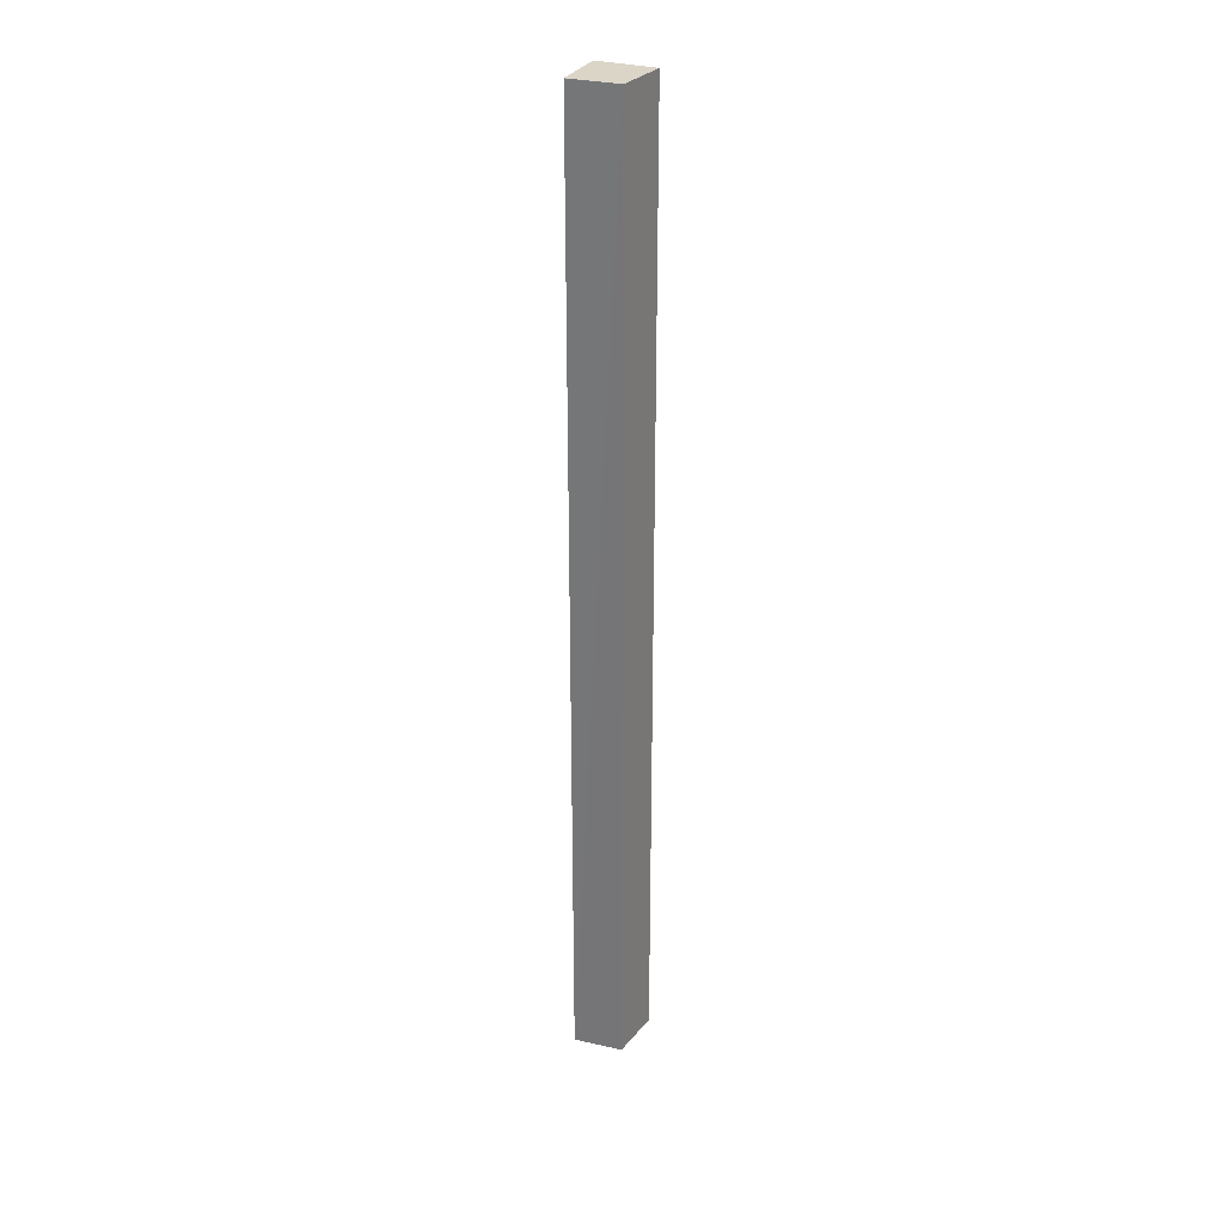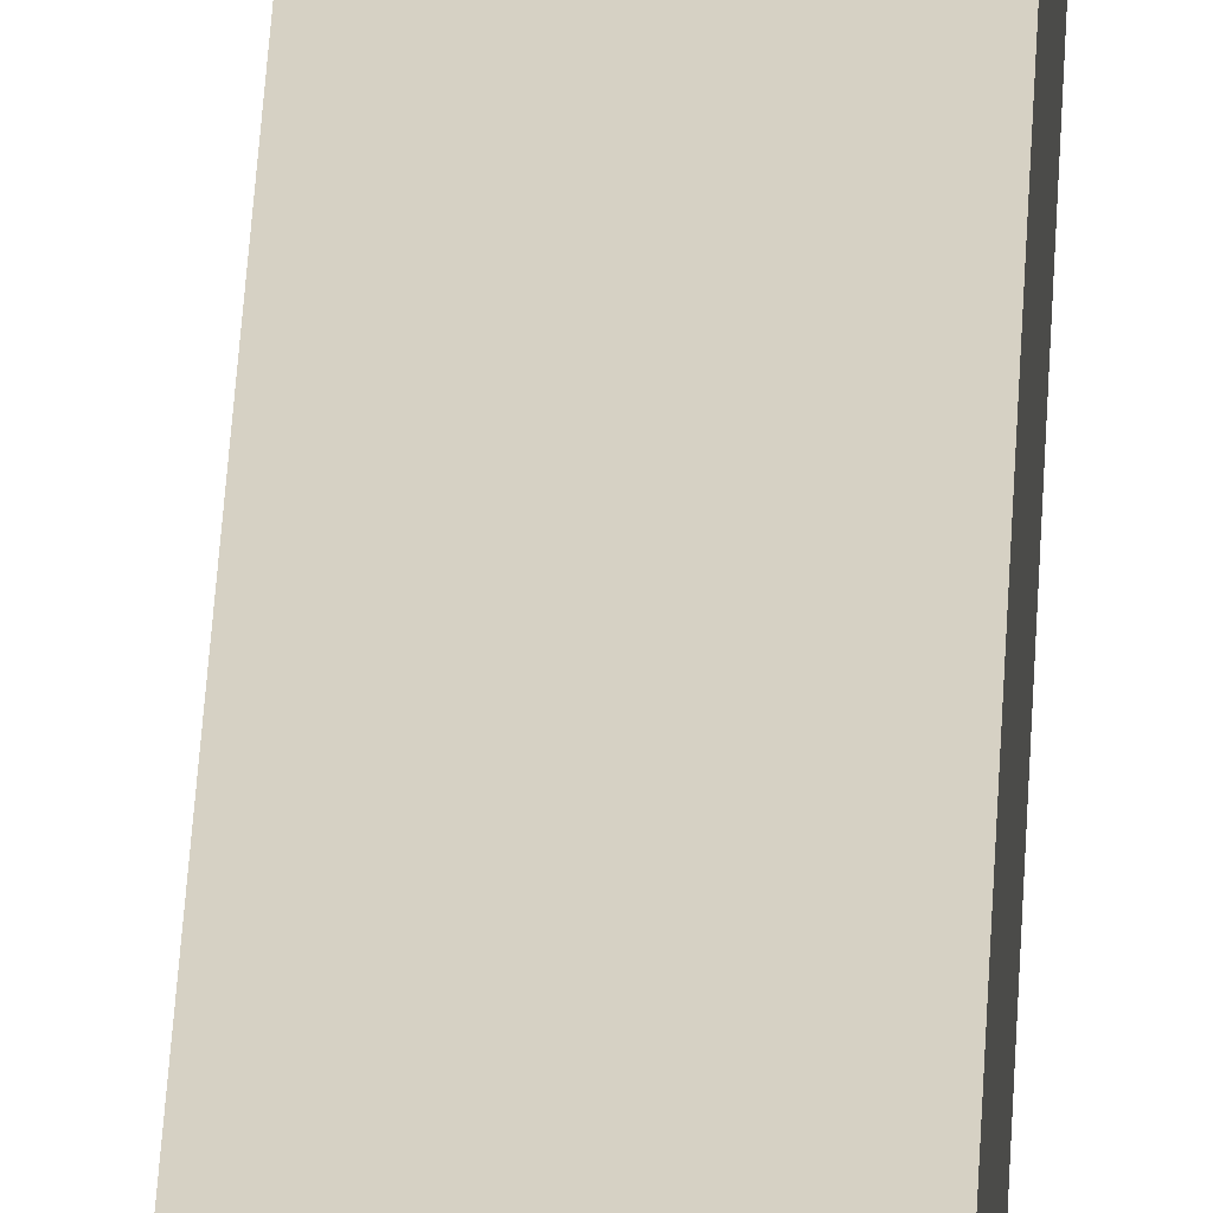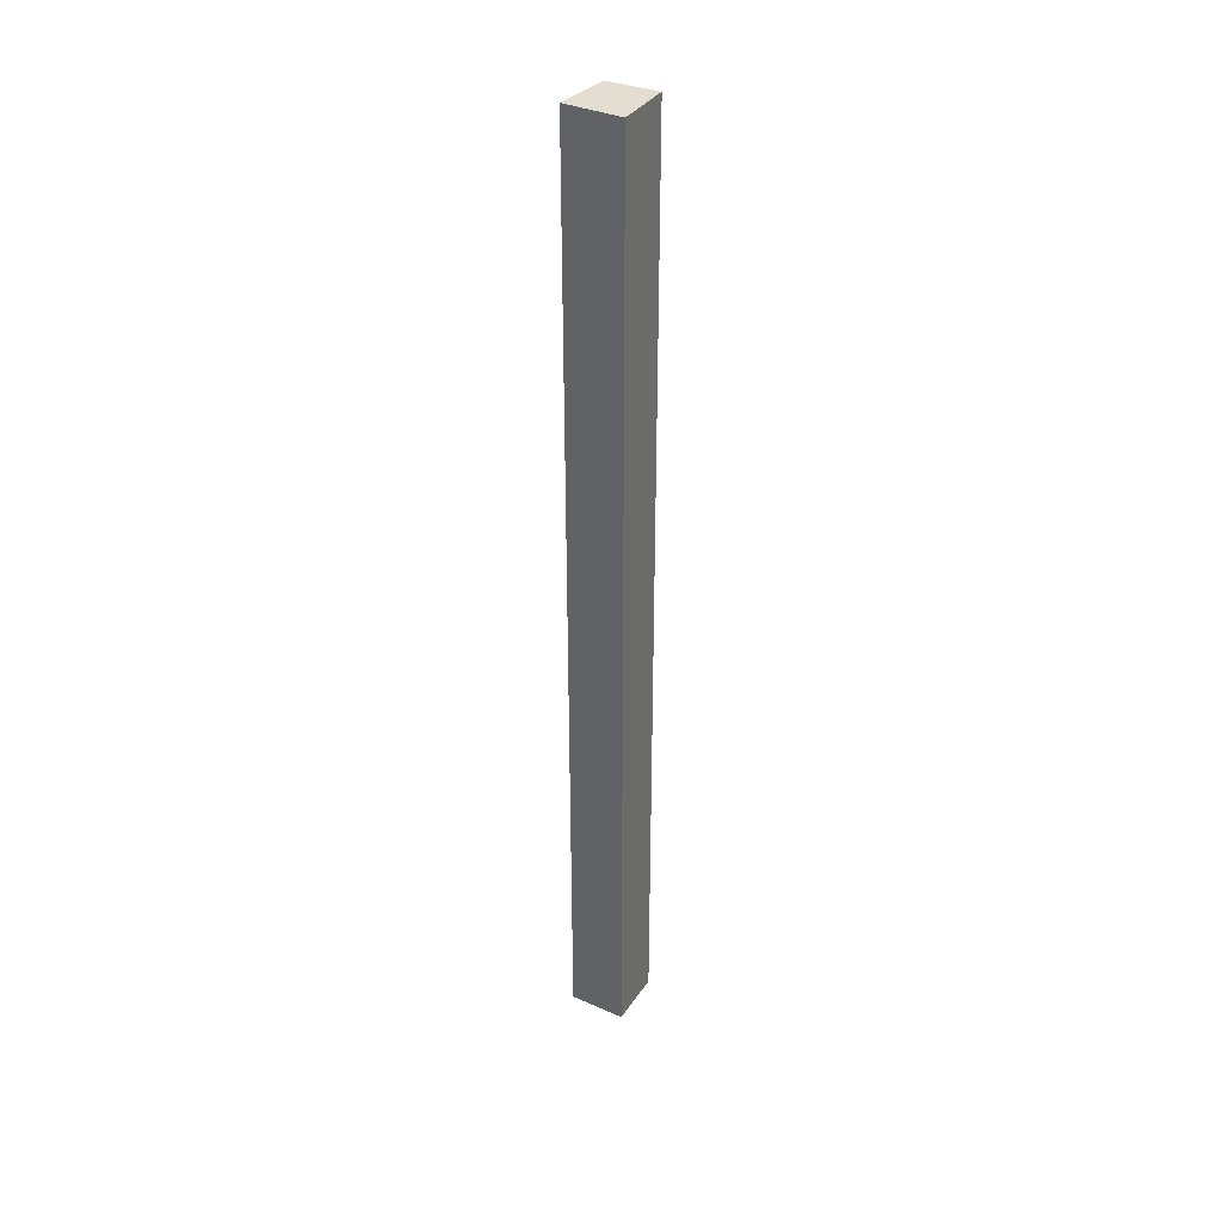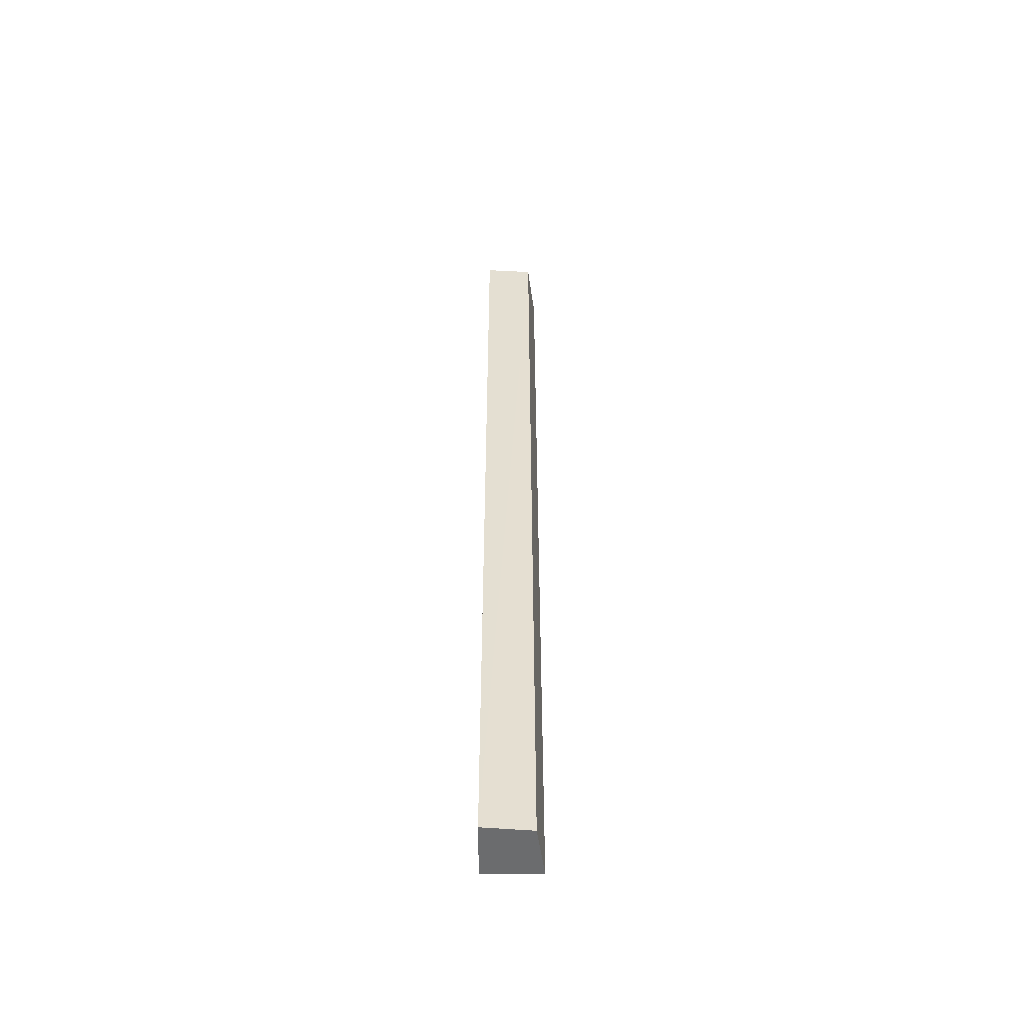
<metadata>
{"format":"obj","ext":"obj","renderer":"f3d","projection":"perspective","resolution":1024,"background":"white","views":[{"elev":29.5,"azim":-66.5,"up":"+Y"},{"elev":30.2,"azim":2.2,"up":"+Z"},{"elev":36.2,"azim":119.7,"up":"+Y"},{"elev":-53.6,"azim":-89.9,"up":"+Y"}]}
</metadata>
<code>
v 0.2578 0.3162 0.2416
v 0.2578 -0.3475 0.2416
v 0.2578 -0.3475 0.2025
v 0.2186 0.3162 0.2025
v 0.2205 0.3162 0.2363
v 0.2186 -0.3475 0.2025
v 0.2578 0.3162 0.2025
v 0.2216 -0.3475 0.2363
f 1 2 3
f 5 2 1
f 6 3 2
f 6 4 3
f 6 5 4
f 7 1 3
f 7 3 4
f 7 5 1
f 7 4 5
f 8 6 2
f 8 2 5
f 8 5 6

</code>
